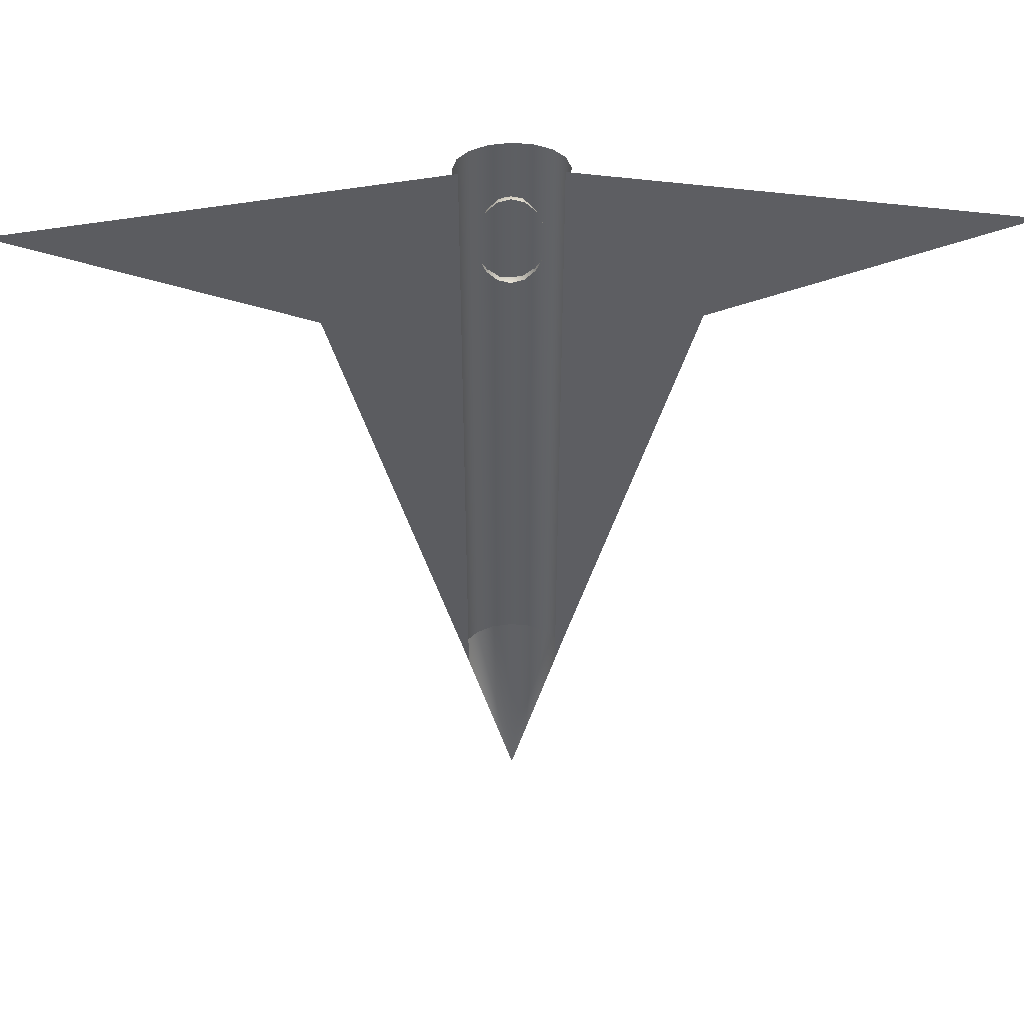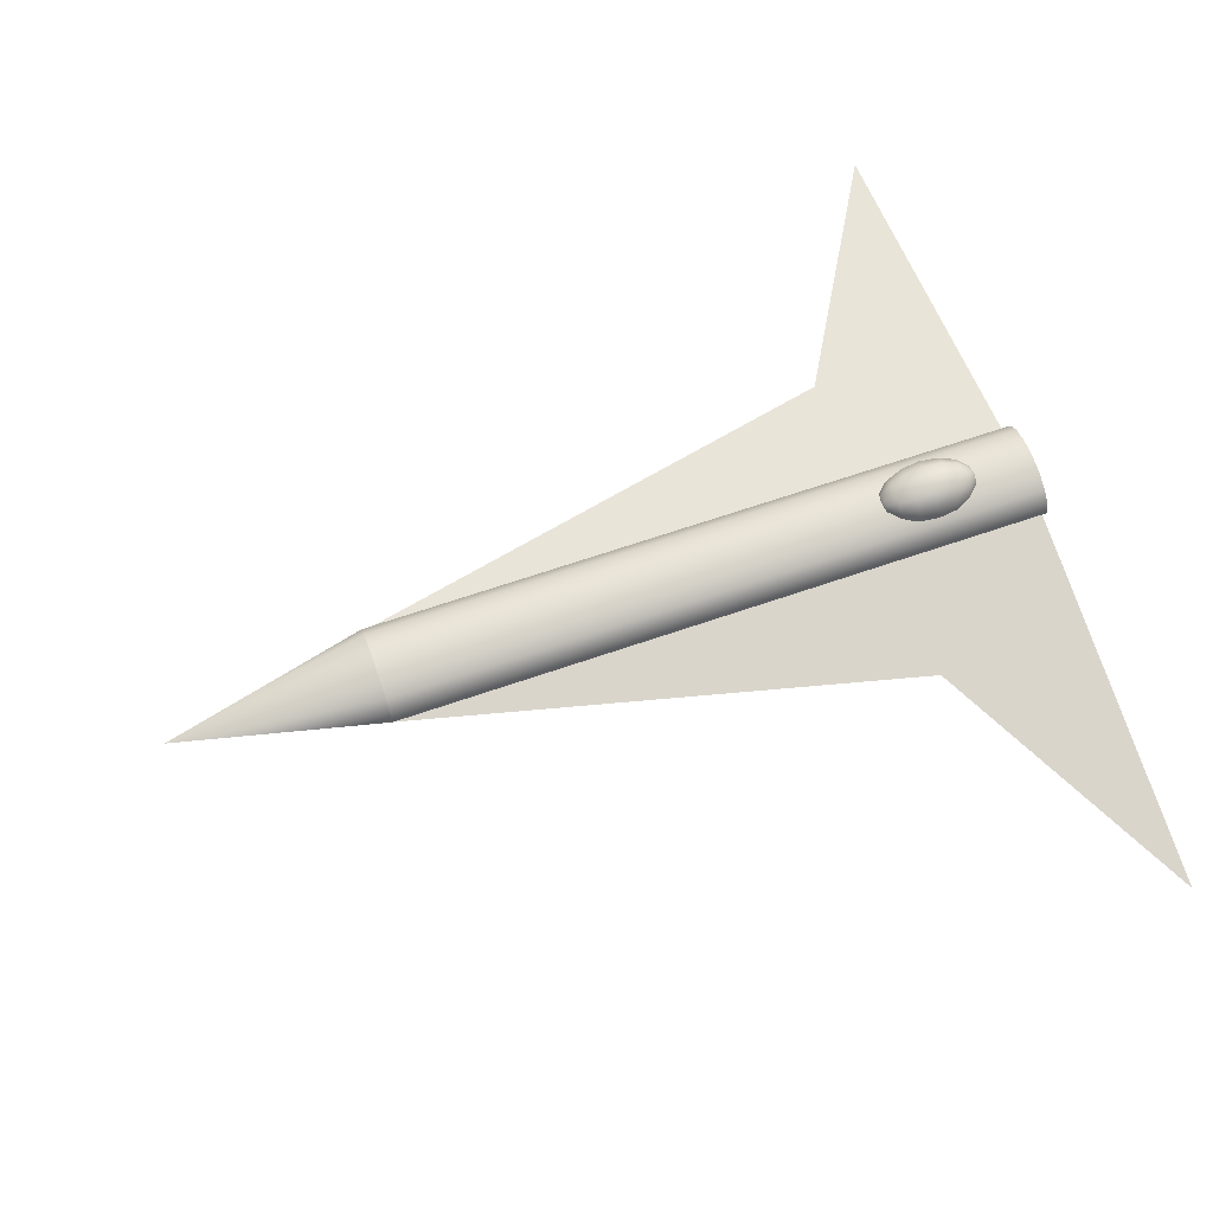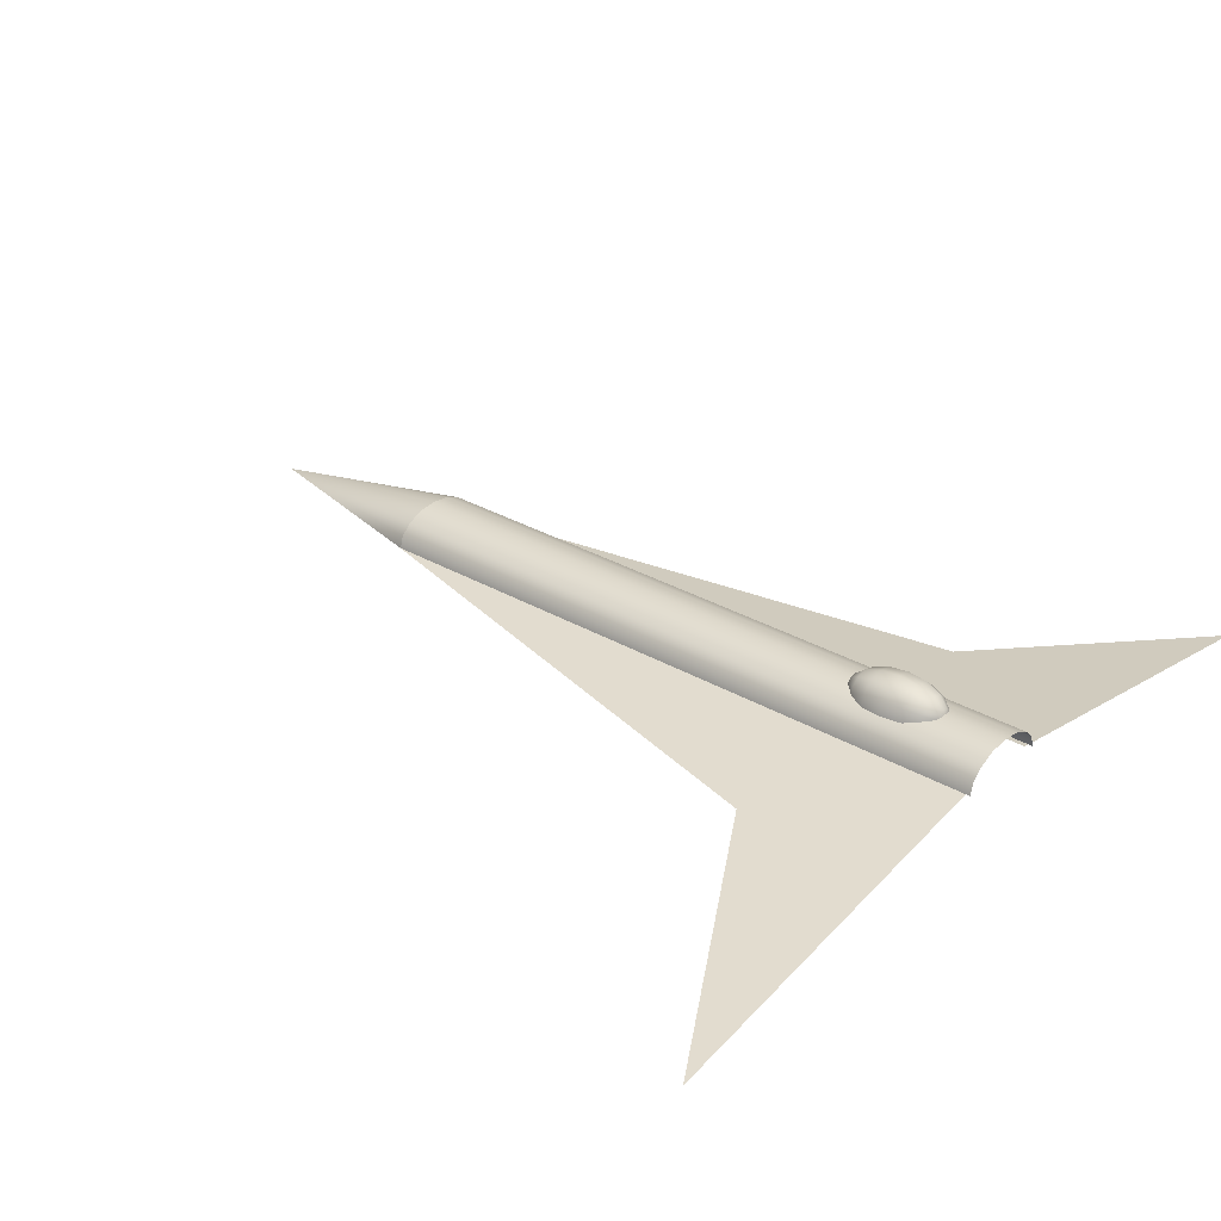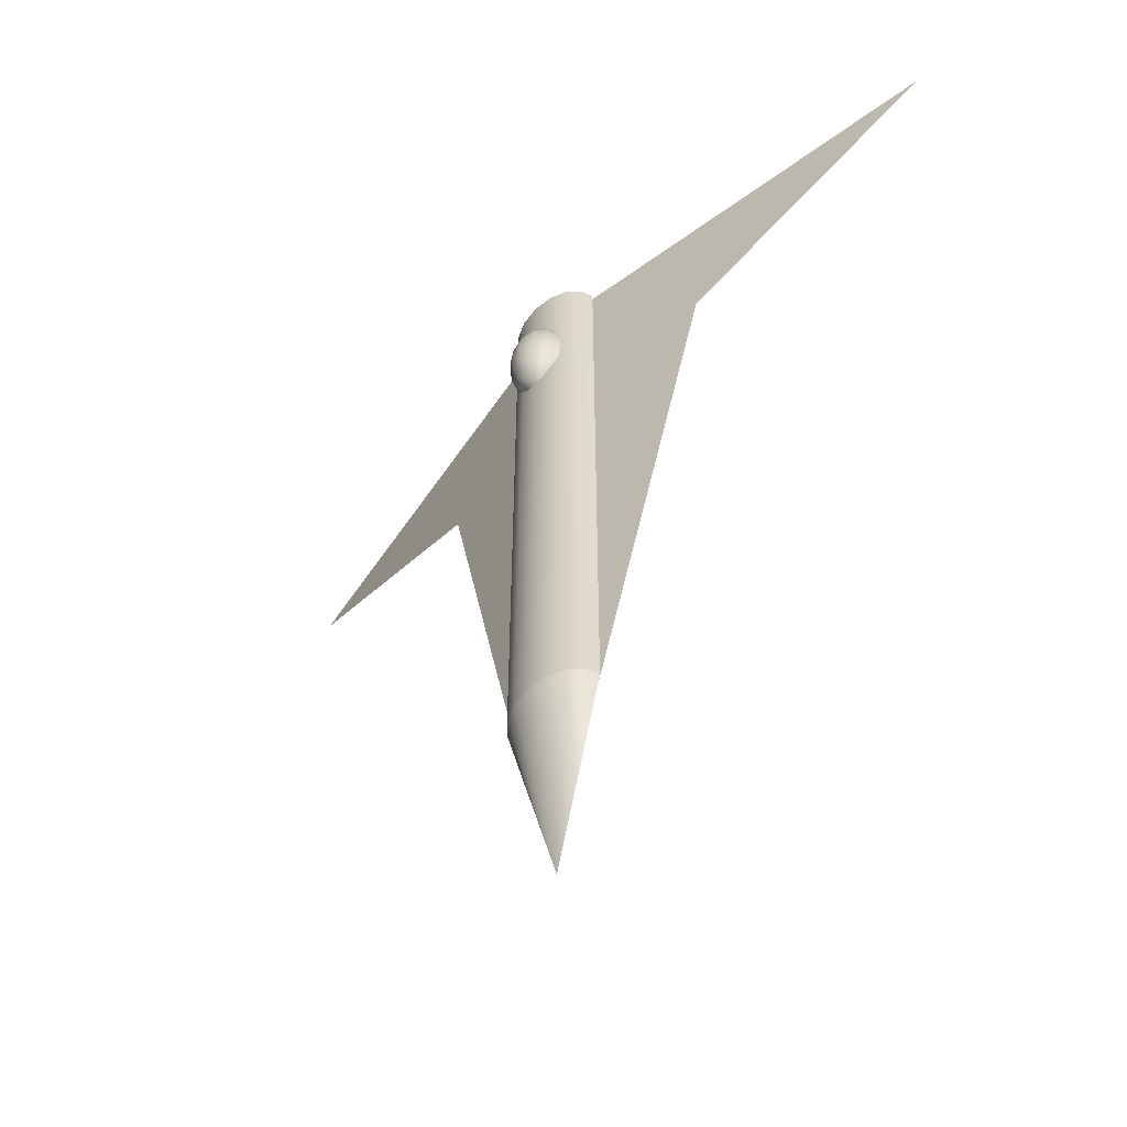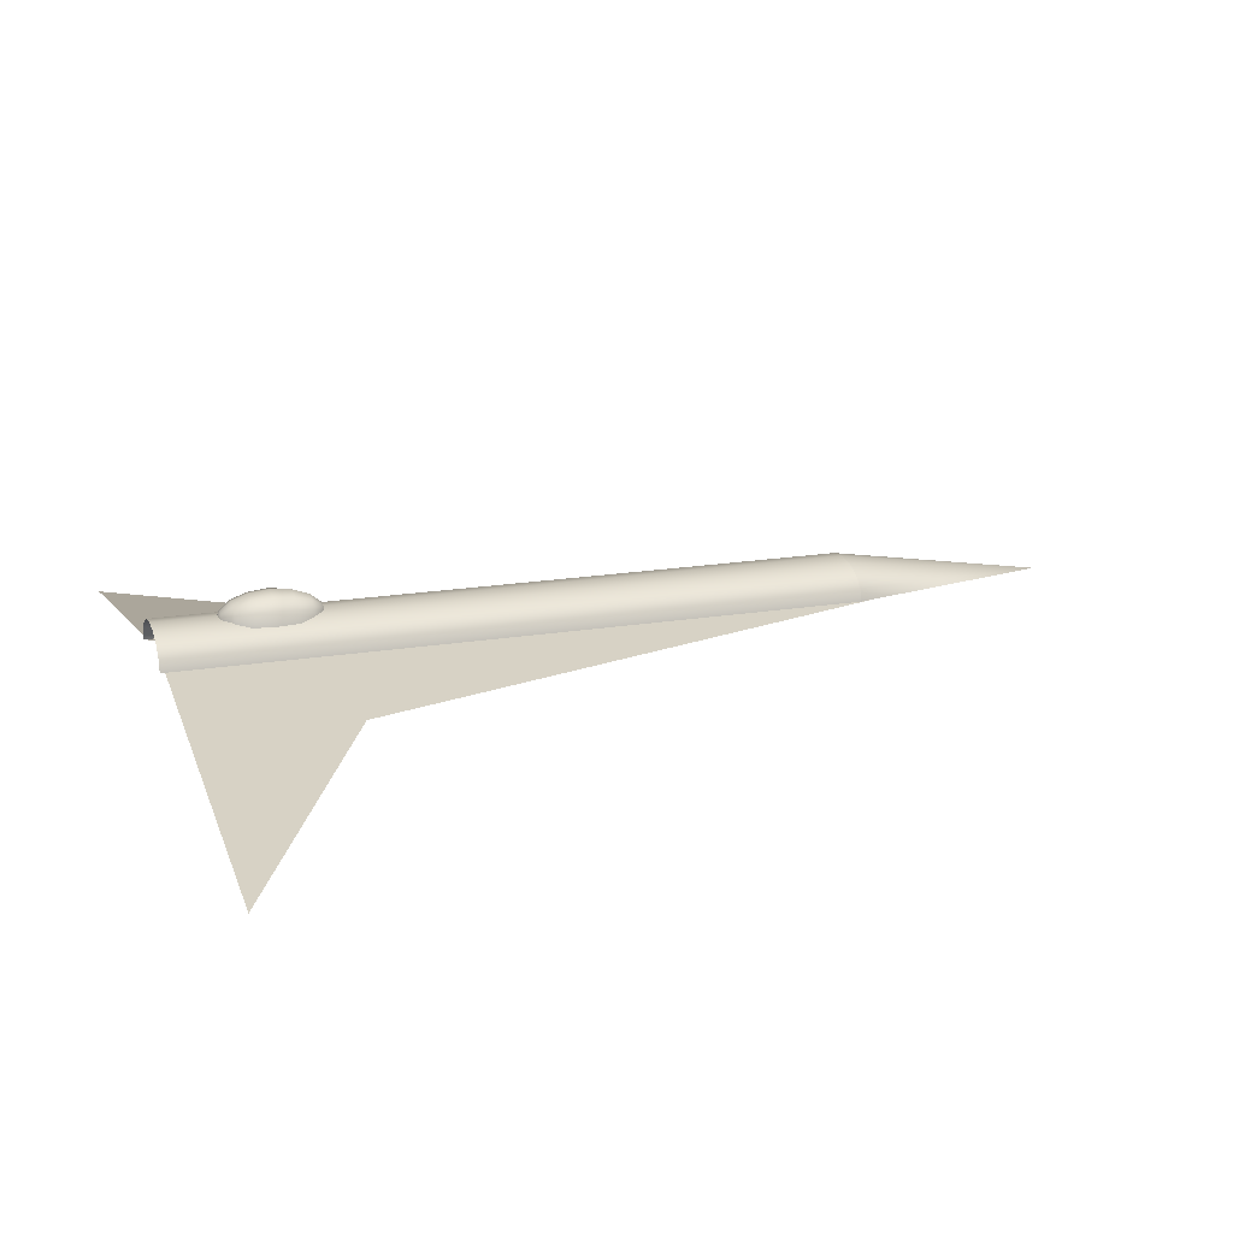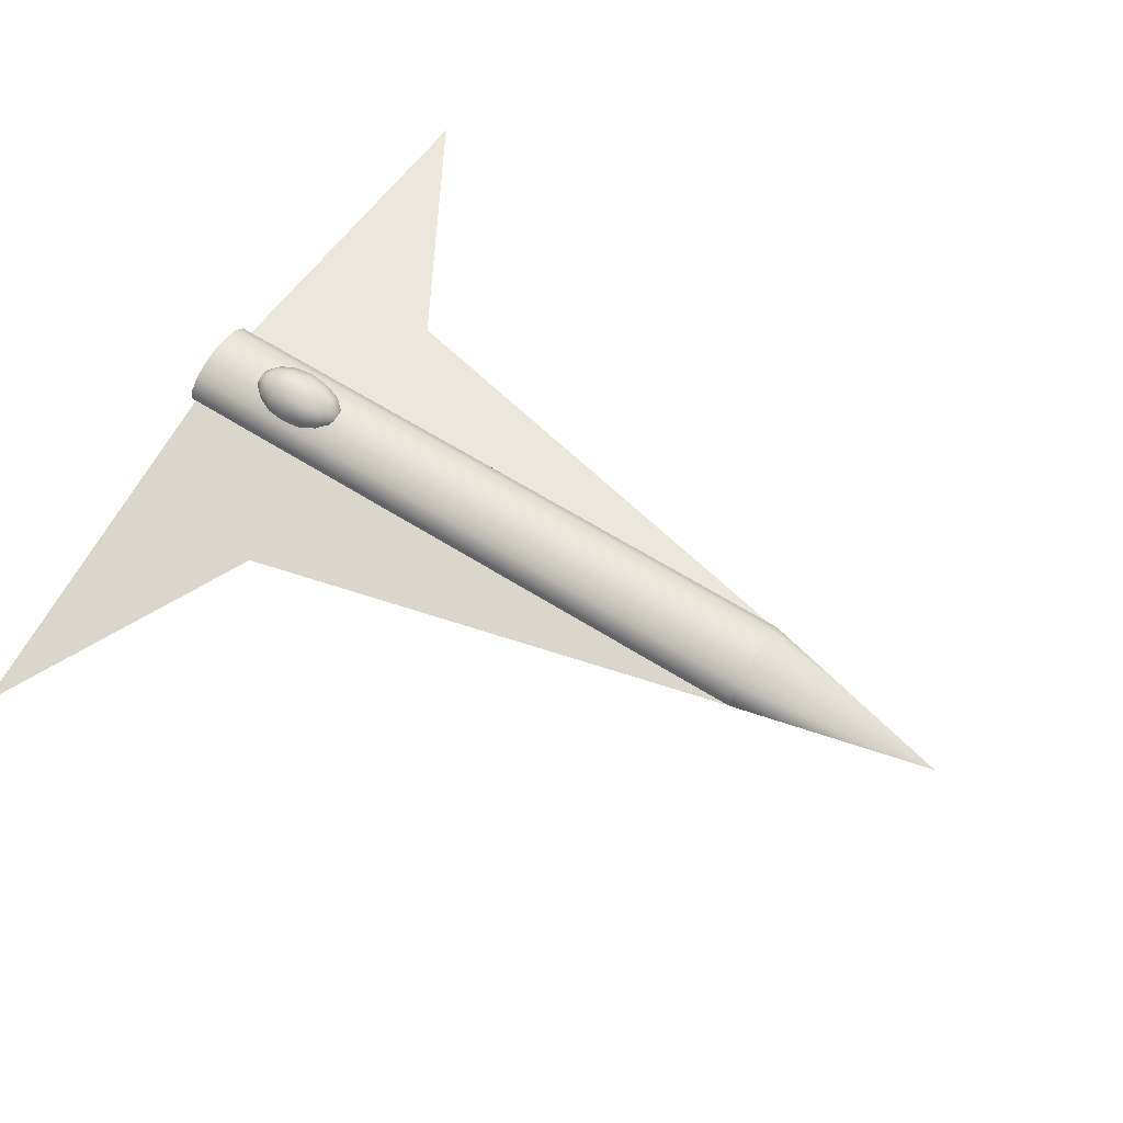
<metadata>
{"format":"obj","ext":"obj","renderer":"f3d","projection":"perspective","resolution":1024,"background":"white","views":[{"elev":50.3,"azim":178.5,"up":"+Y"},{"elev":65.5,"azim":70.8,"up":"+Z"},{"elev":30.6,"azim":130.0,"up":"+Z"},{"elev":-57.7,"azim":46.7,"up":"+Y"},{"elev":17.7,"azim":-108.4,"up":"+Z"},{"elev":63.7,"azim":-57.7,"up":"+Z"}]}
</metadata>
<code>
g default
v 16.77 26.71 -2.1
v 4.494 -26.39 -0
v 4.496 42 0
v 43.18 42 -6.599
v -16.77 26.71 -2.1
v -4.494 -26.39 -0
v -4.496 42 0
v -43.18 42 -6.599
v -4.6 -24.49 1.221
v -3.521 -24.49 2.256
v -1.905 -24.49 2.947
v -3e-06 -24.49 3.19
v 1.905 -24.49 2.947
v 3.521 -24.49 2.256
v 4.6 -24.49 1.221
v 4.979 -24.49 1e-06
v -4.979 -24.49 -0
v -4.6 42.5 1.221
v -3.521 42.5 2.256
v -1.905 42.5 2.947
v -3e-06 42.5 3.19
v 1.905 42.5 2.947
v 3.521 42.5 2.256
v 4.6 42.5 1.221
v 4.979 42.5 1e-06
v -4.979 42.5 0
v -1.025 26.87 3.098
v -0.5919 26.87 3.467
v 0 26.87 3.602
v 0.5919 26.87 3.467
v 1.025 26.87 3.098
v 1.184 26.87 2.594
v -1.184 26.87 2.594
v -1.894 27.97 3.526
v -1.094 27.97 4.208
v 0 27.97 4.457
v 1.094 27.97 4.208
v 1.894 27.97 3.526
v 2.188 27.97 2.594
v -2.188 27.97 2.594
v -2.475 29.61 3.811
v -1.429 29.61 4.702
v 0 29.61 5.028
v 1.429 29.61 4.702
v 2.475 29.61 3.811
v 2.858 29.61 2.594
v -2.858 29.61 2.594
v -2.679 31.55 3.911
v -1.547 31.55 4.876
v 0 31.55 5.229
v 1.547 31.55 4.876
v 2.679 31.55 3.911
v 3.094 31.55 2.594
v -3.094 31.55 2.594
v -2.475 33.48 3.811
v -1.429 33.48 4.702
v 0 33.48 5.028
v 1.429 33.48 4.702
v 2.475 33.48 3.811
v 2.858 33.48 2.594
v -2.858 33.48 2.594
v -1.894 35.12 3.526
v -1.094 35.12 4.208
v 0 35.12 4.457
v 1.094 35.12 4.208
v 1.894 35.12 3.526
v 2.188 35.12 2.594
v -2.188 35.12 2.594
v -1.025 36.22 3.098
v -0.5919 36.22 3.467
v 0 36.22 3.602
v 0.5919 36.22 3.467
v 1.025 36.22 3.098
v 1.184 36.22 2.594
v -1.184 36.22 2.594
v 0 26.48 2.594
v 0 36.61 2.594
v -0 -45.33 -0
g pPlane8
f 1 3 2
f 3 1 4
f 5 6 7
f 7 8 5
f 9 10 18
f 18 10 19
f 10 11 19
f 19 11 20
f 11 12 20
f 20 12 21
f 12 13 21
f 21 13 22
f 13 14 22
f 22 14 23
f 14 15 23
f 23 15 24
f 15 16 24
f 24 16 25
f 17 9 26
f 26 9 18
f 27 28 34
f 34 28 35
f 28 29 35
f 35 29 36
f 29 30 36
f 36 30 37
f 30 31 37
f 37 31 38
f 31 32 38
f 38 32 39
f 33 27 40
f 40 27 34
f 34 35 41
f 41 35 42
f 35 36 42
f 42 36 43
f 36 37 43
f 43 37 44
f 37 38 44
f 44 38 45
f 38 39 45
f 45 39 46
f 40 34 47
f 47 34 41
f 41 42 48
f 48 42 49
f 42 43 49
f 49 43 50
f 43 44 50
f 50 44 51
f 44 45 51
f 51 45 52
f 45 46 52
f 52 46 53
f 47 41 54
f 54 41 48
f 48 49 55
f 55 49 56
f 49 50 56
f 56 50 57
f 50 51 57
f 57 51 58
f 51 52 58
f 58 52 59
f 52 53 59
f 59 53 60
f 54 48 61
f 61 48 55
f 55 56 62
f 62 56 63
f 56 57 63
f 63 57 64
f 57 58 64
f 64 58 65
f 58 59 65
f 65 59 66
f 59 60 66
f 66 60 67
f 61 55 68
f 68 55 62
f 62 63 69
f 69 63 70
f 63 64 70
f 70 64 71
f 64 65 71
f 71 65 72
f 65 66 72
f 72 66 73
f 66 67 73
f 73 67 74
f 68 62 75
f 75 62 69
f 28 27 76
f 29 28 76
f 30 29 76
f 31 30 76
f 32 31 76
f 27 33 76
f 69 70 77
f 70 71 77
f 71 72 77
f 72 73 77
f 73 74 77
f 75 69 77
f 16 15 78
f 15 14 78
f 14 13 78
f 13 12 78
f 12 11 78
f 11 10 78
f 10 9 78
f 9 17 78

</code>
